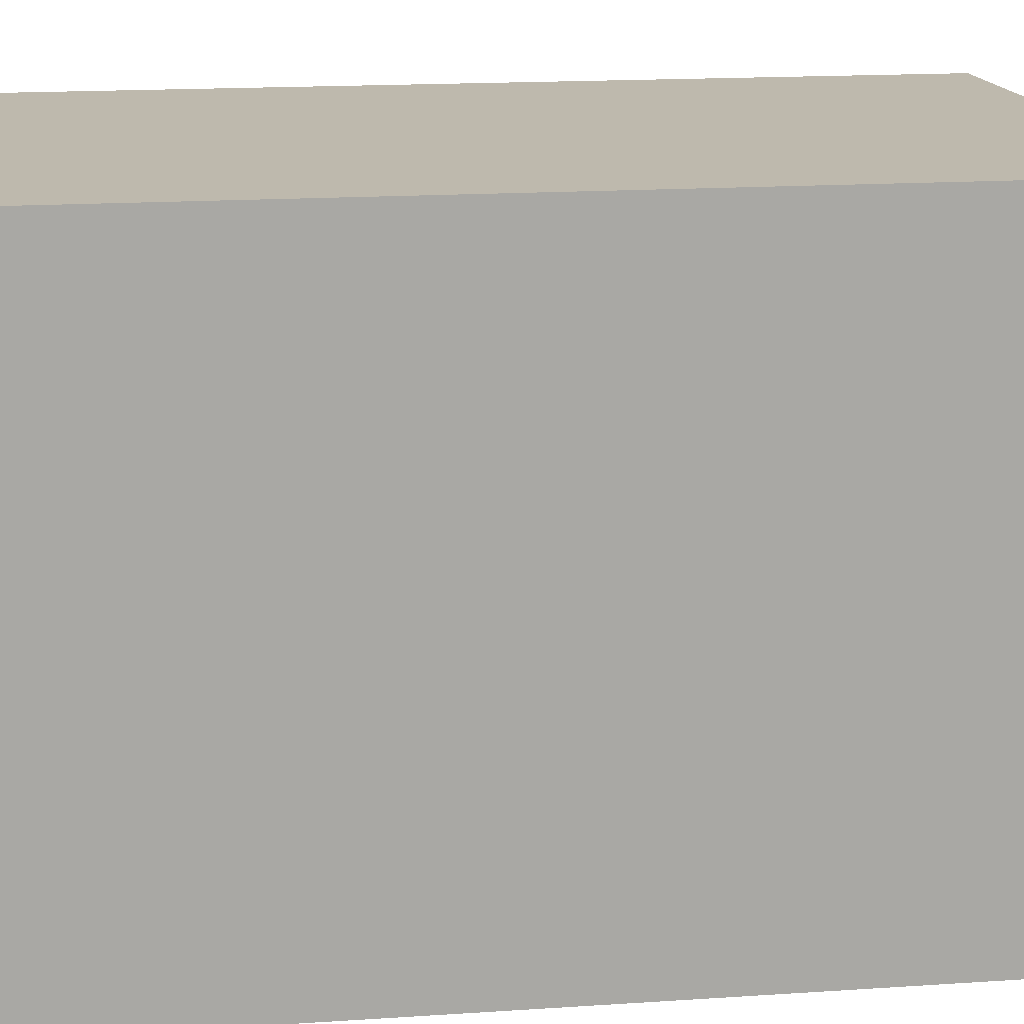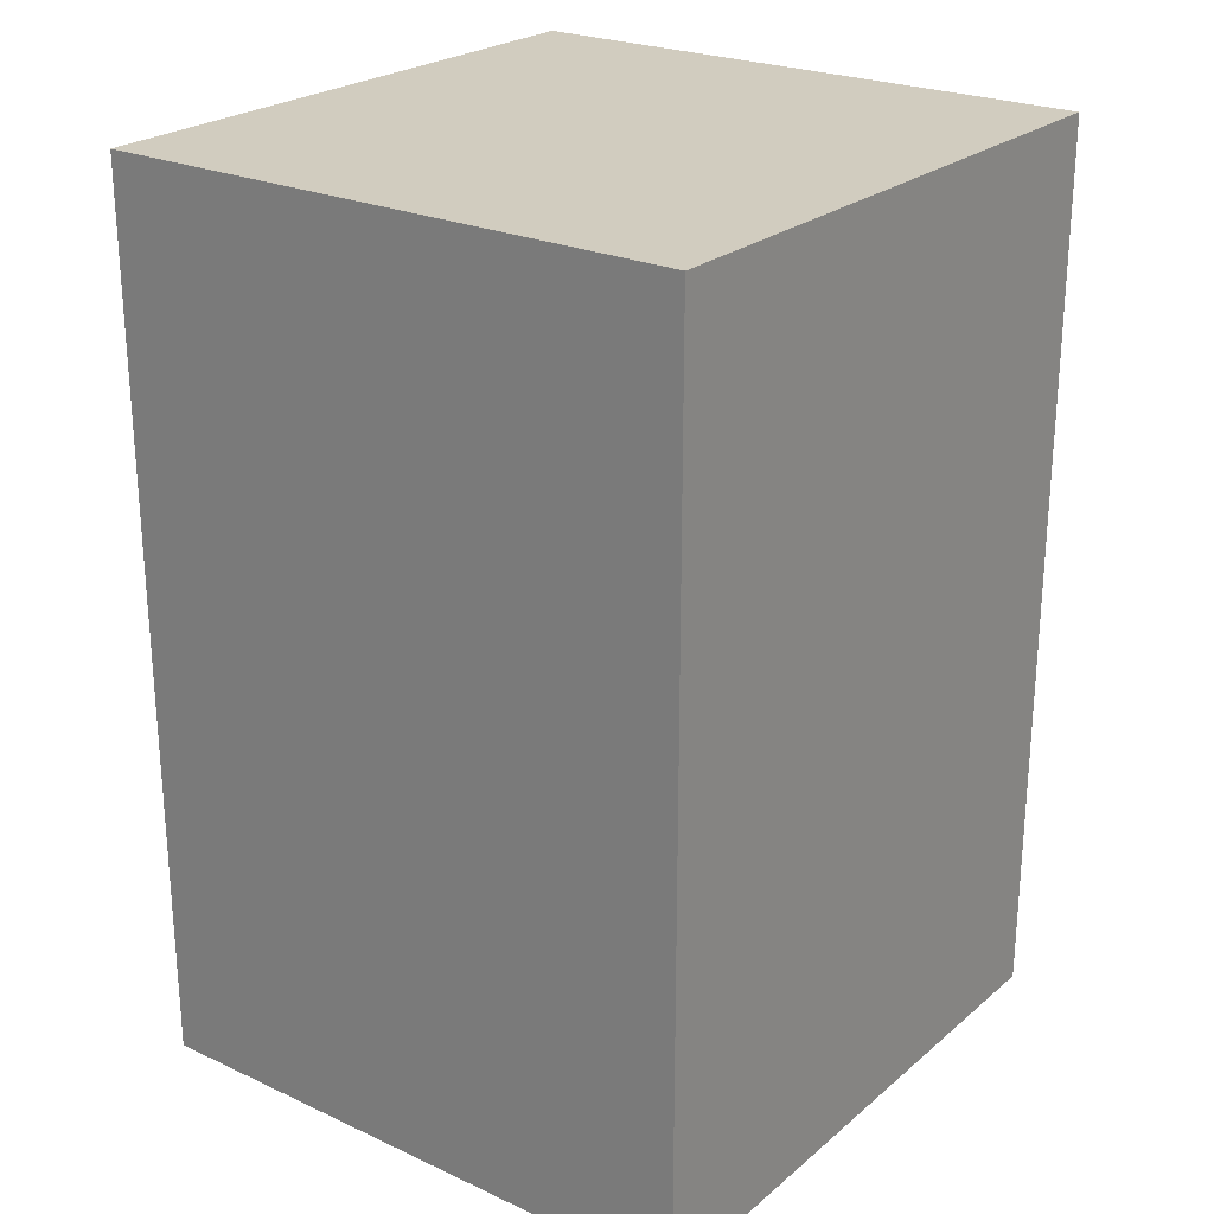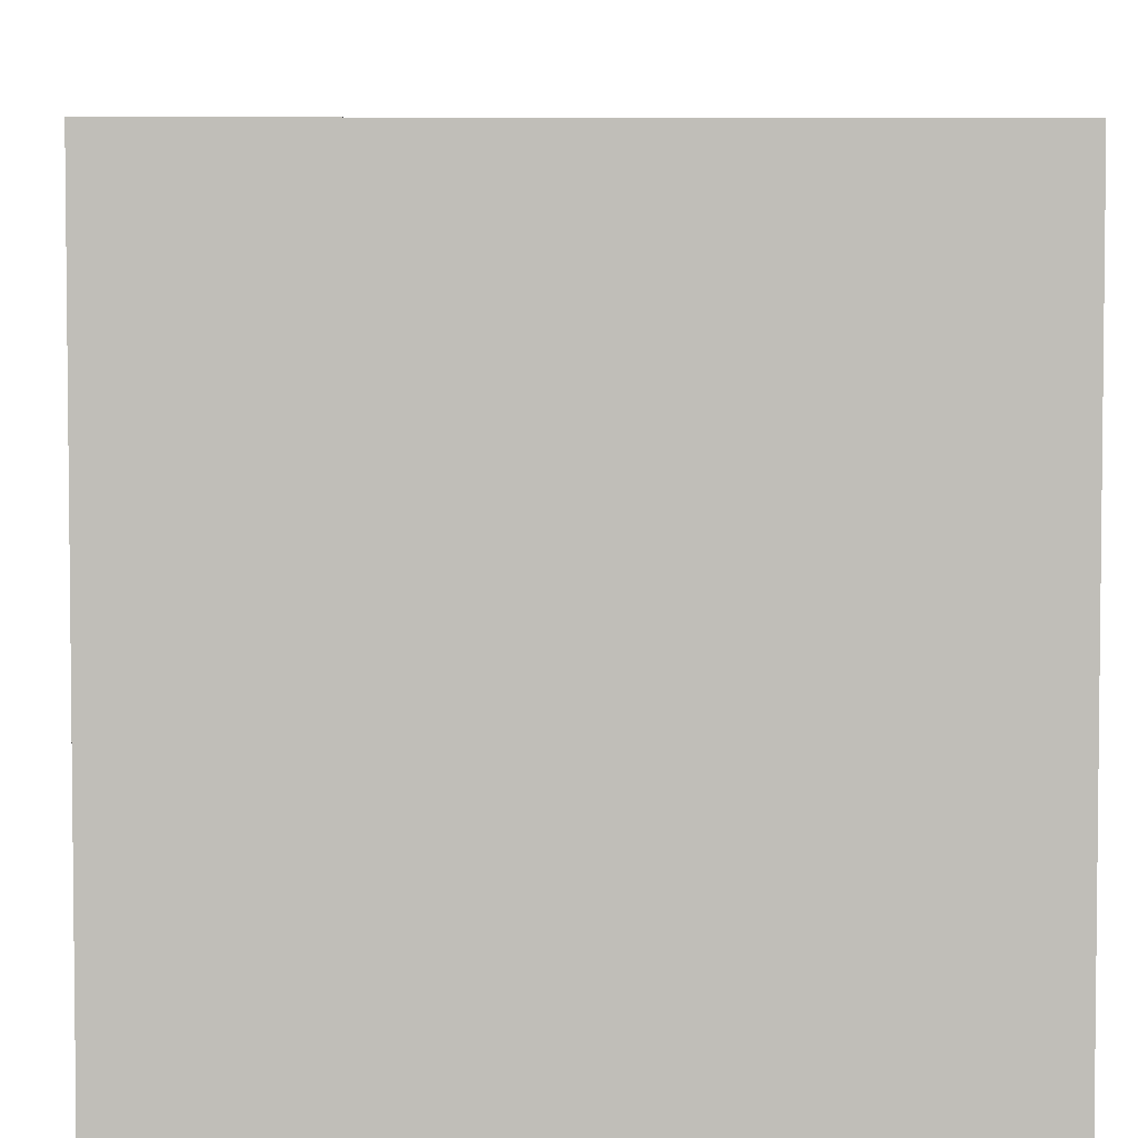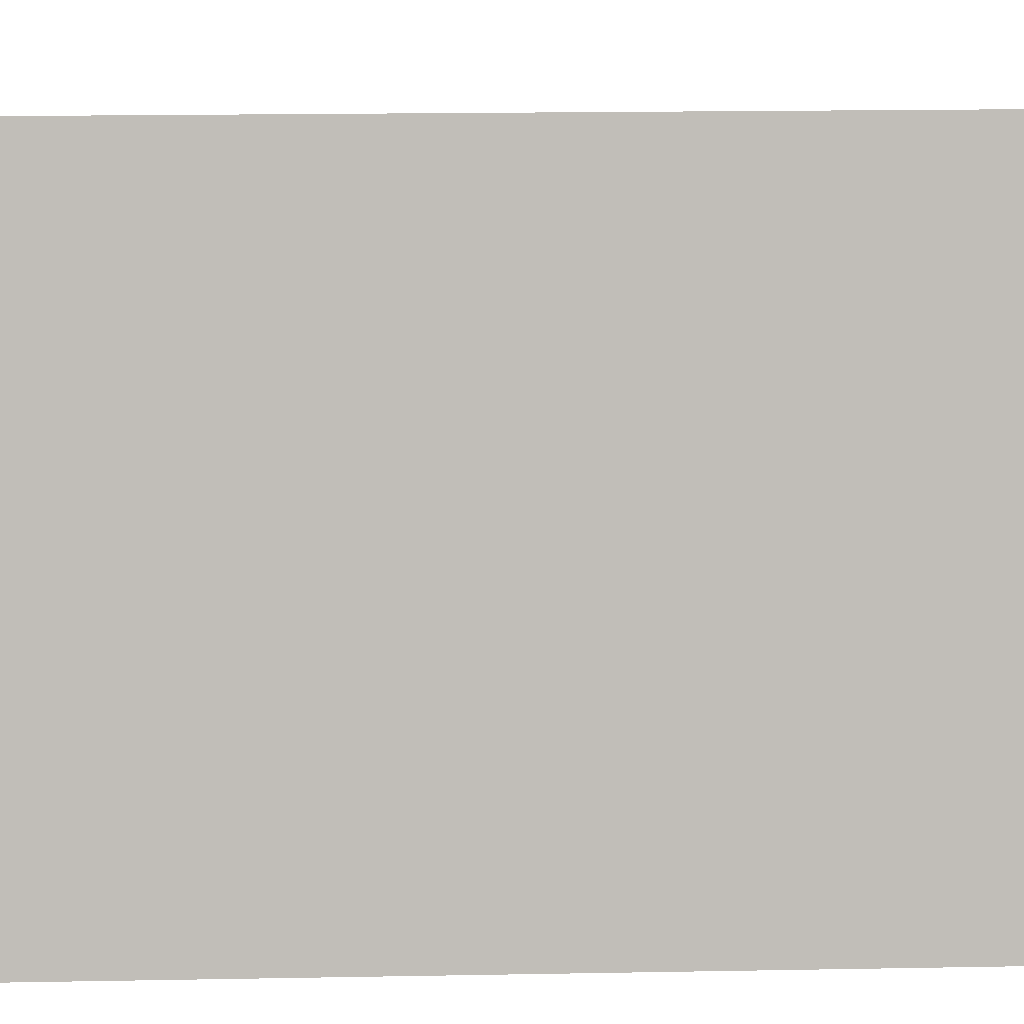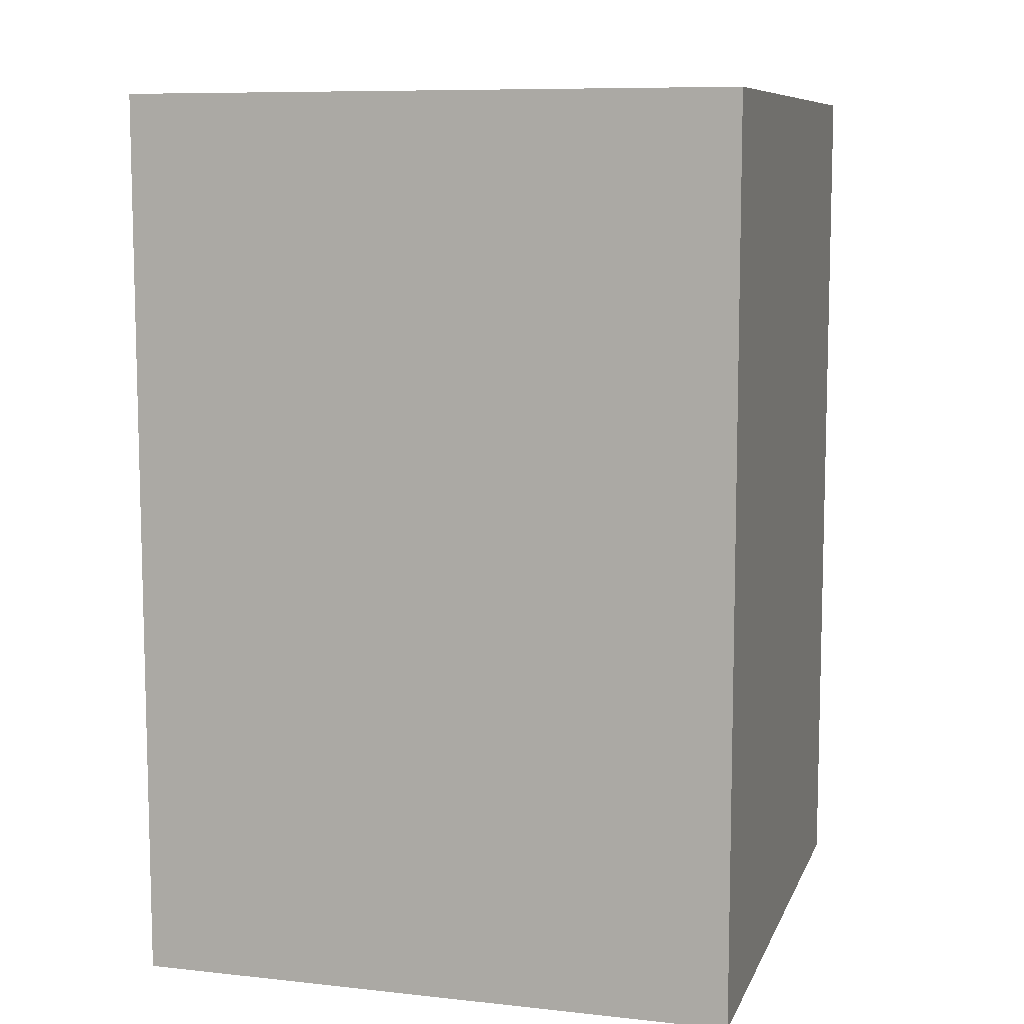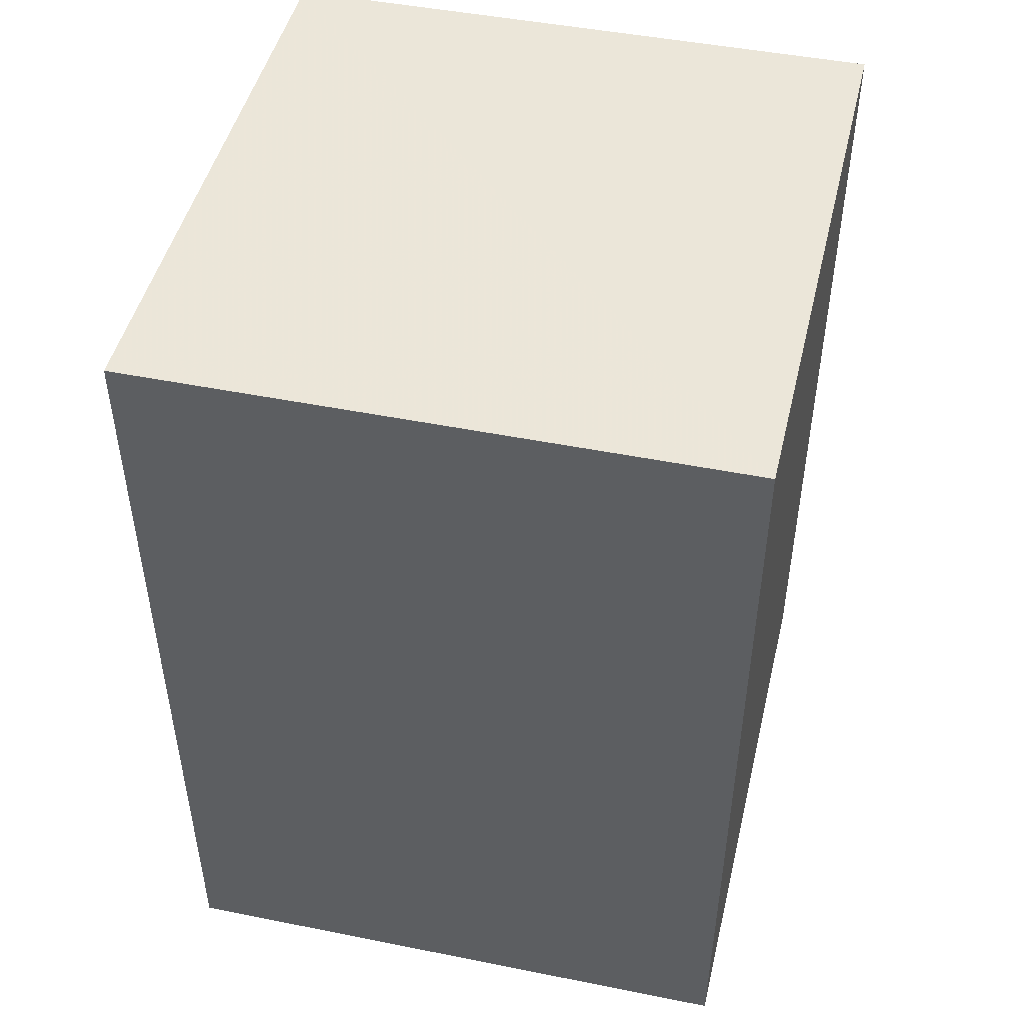
<metadata>
{"format":"obj","ext":"obj","renderer":"f3d","projection":"perspective","resolution":1024,"background":"white","views":[{"elev":15.0,"azim":81.8,"up":"+Y"},{"elev":24.3,"azim":36.8,"up":"+Z"},{"elev":4.3,"azim":179.4,"up":"+Y"},{"elev":4.3,"azim":88.3,"up":"+Y"},{"elev":9.1,"azim":15.9,"up":"+Z"},{"elev":47.9,"azim":103.3,"up":"+Z"}]}
</metadata>
<code>
o 144
v 2251 1881 7.271
v 2251 1881 7.271
v 2251 1881 7.286
v 2251 1881 7.271
v 2251 1881 7.286
v 2251 1881 7.271
v 2251 1881 7.271
v 2251 1881 7.271
v 2251 1881 7.271
v 2251 1881 7.271
v 2251 1881 7.286
v 2251 1881 7.271
v 2251 1881 7.286
v 2251 1881 7.271
v 2251 1881 7.271
v 2251 1881 7.286
v 2251 1881 7.271
v 2251 1881 7.286
v 2251 1881 7.286
v 2251 1881 7.286
v 2251 1881 7.286
v 2251 1881 7.286
v 2251 1881 7.271
v 2251 1881 7.271
v 2251 1881 7.271
v 2251 1881 7.286
f 1 2 3
f 3 4 5
f 6 4 7
f 8 9 4
f 10 8 11
f 11 12 13
f 14 15 16
f 16 17 18
f 19 20 18
f 21 22 20
f 23 24 19
f 19 25 26

</code>
